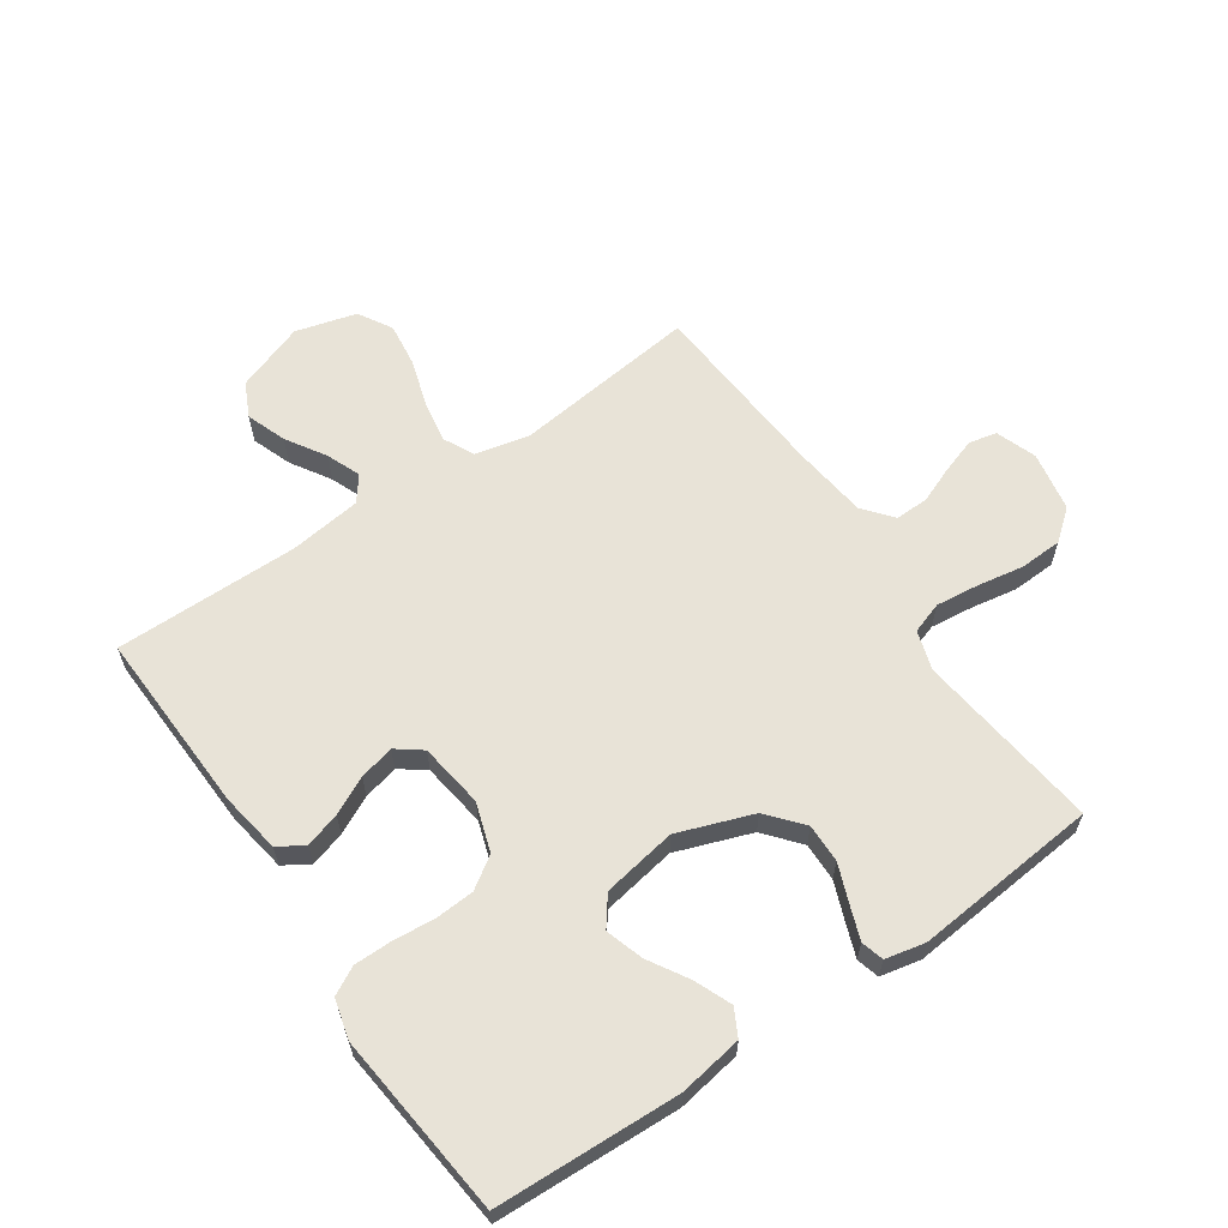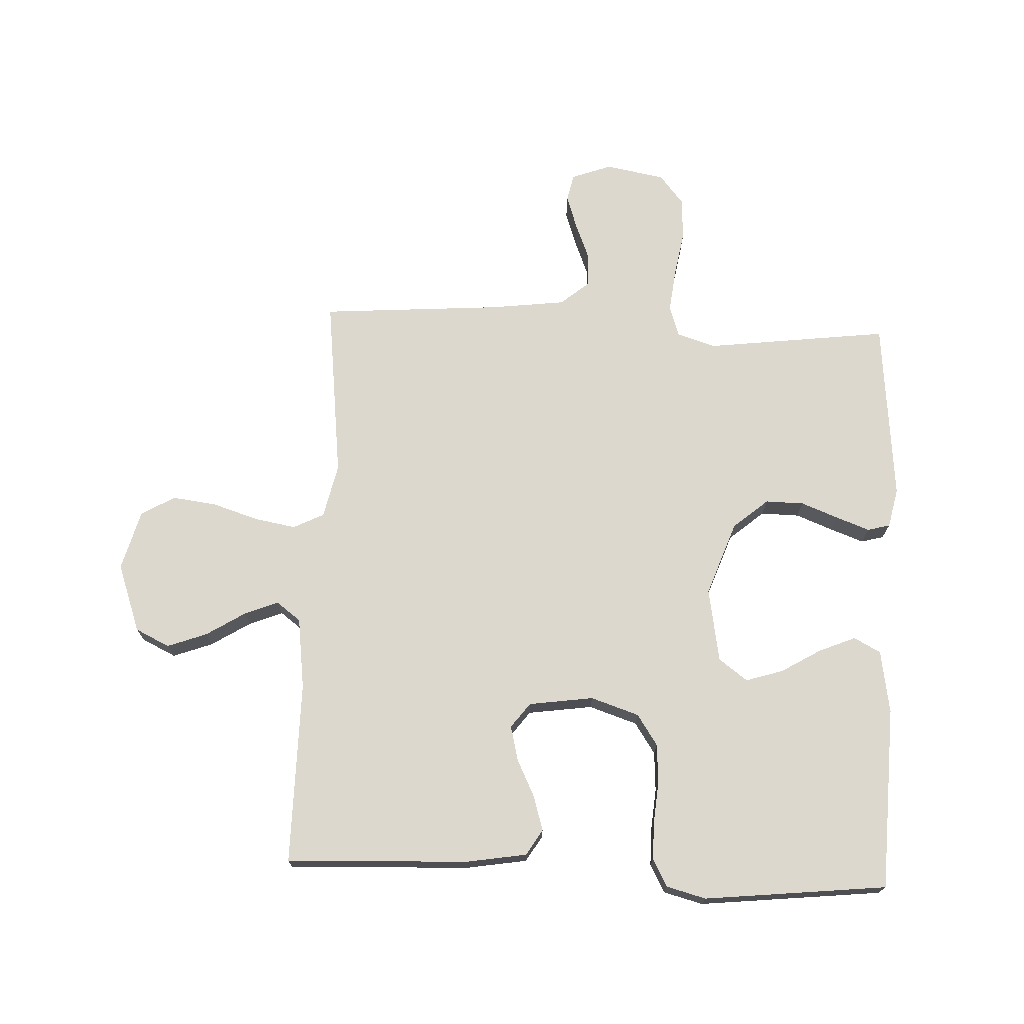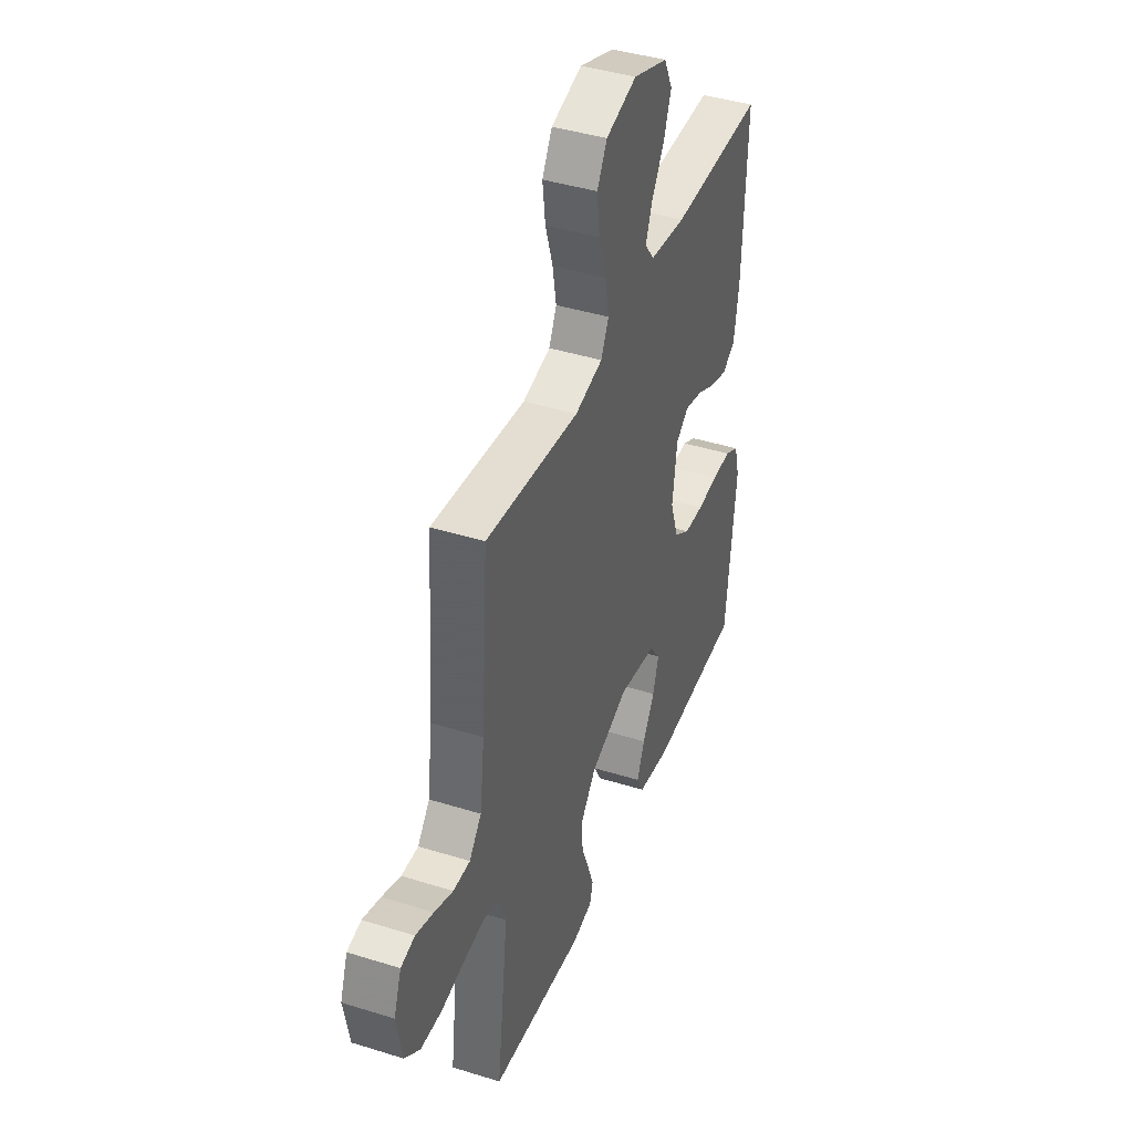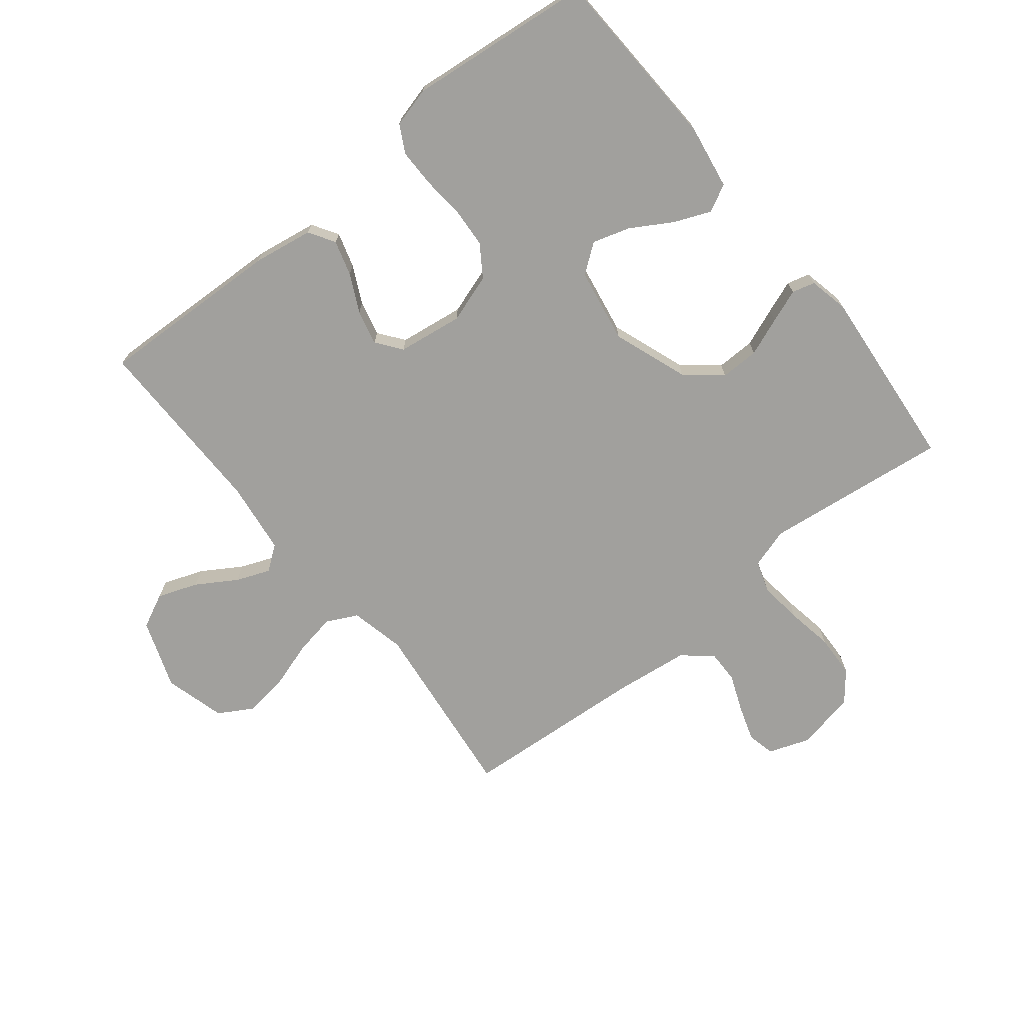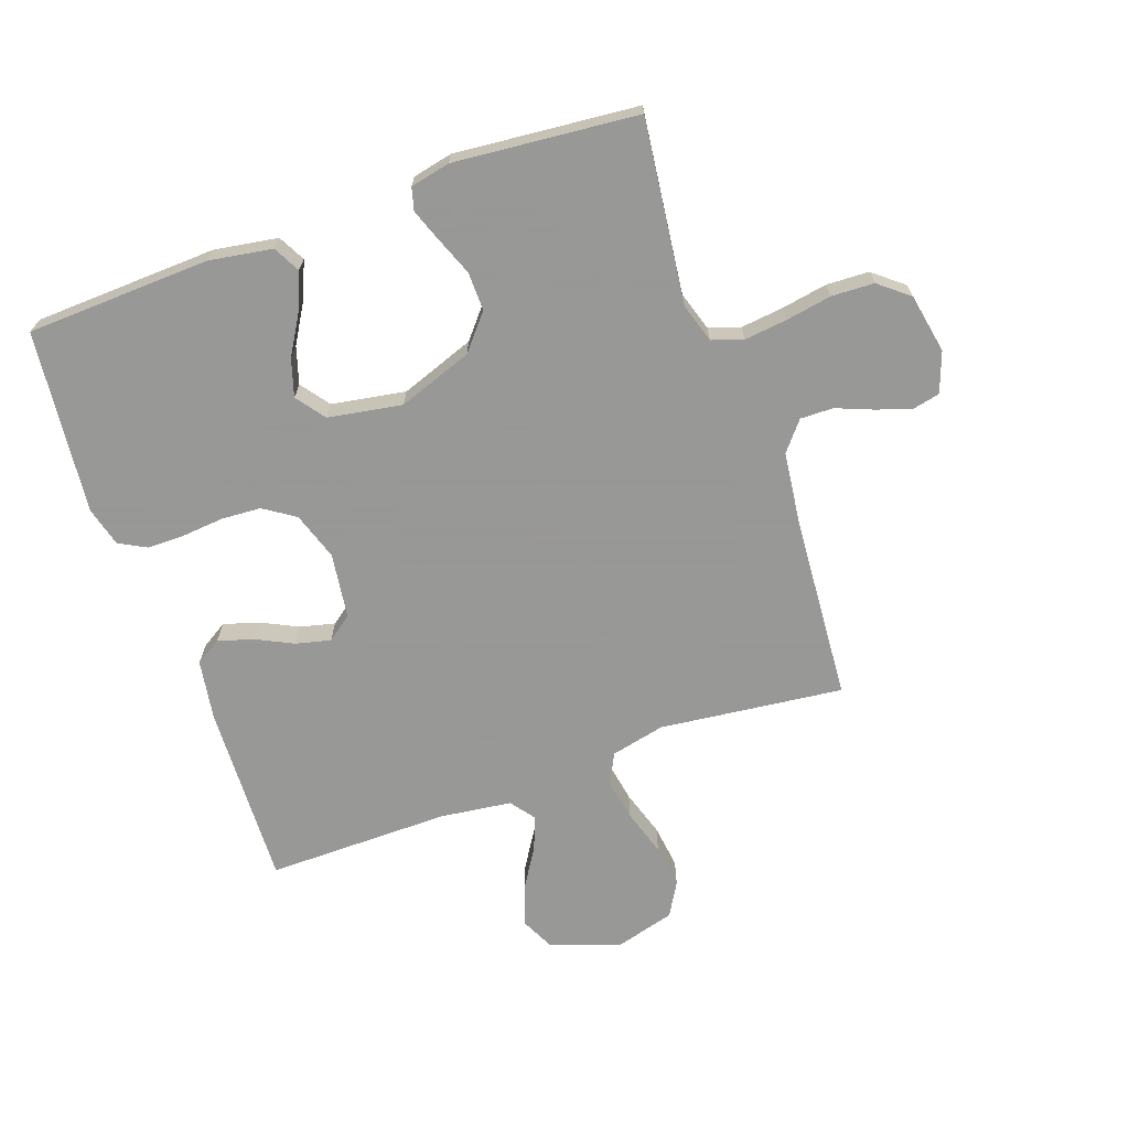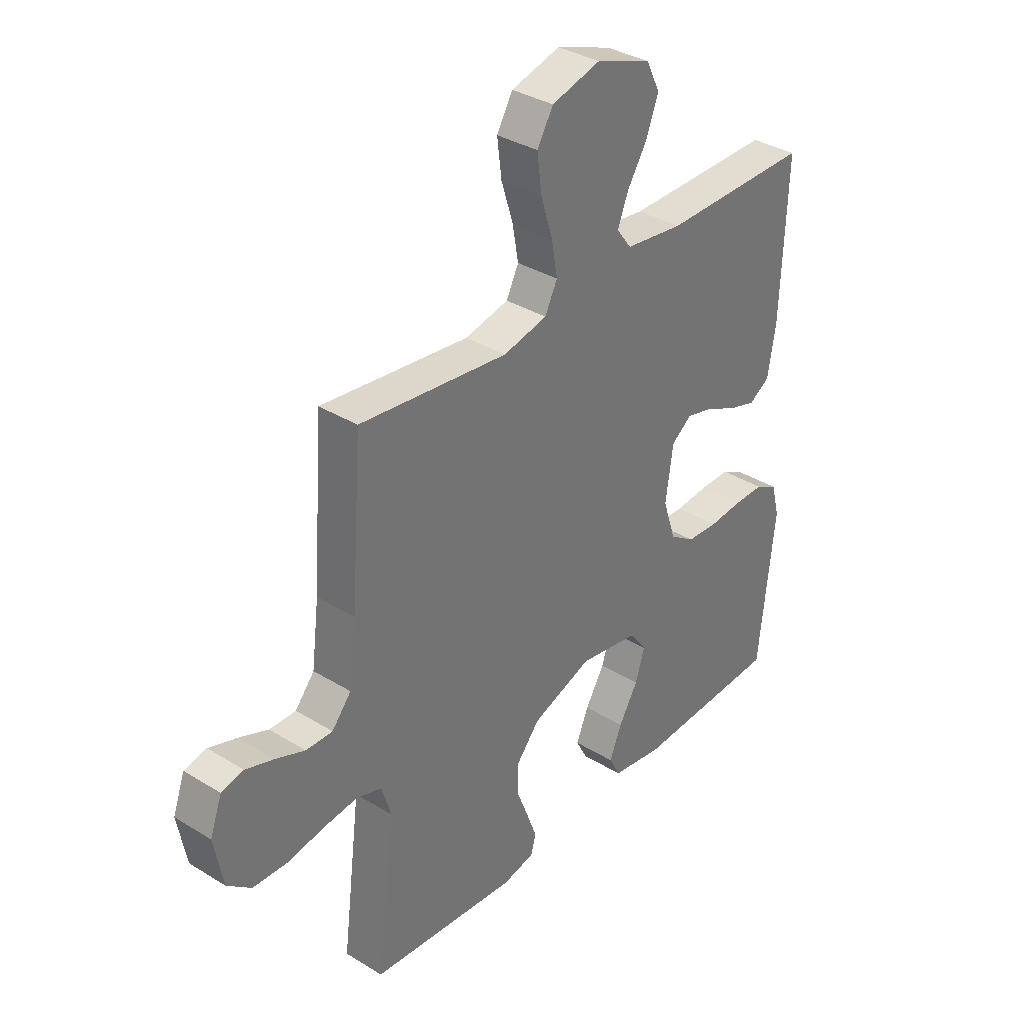
<metadata>
{"format":"obj","ext":"obj","renderer":"f3d","projection":"perspective","resolution":1024,"background":"white","views":[{"elev":62.2,"azim":145.7,"up":"+Y"},{"elev":72.1,"azim":92.5,"up":"+Y"},{"elev":41.6,"azim":-69.3,"up":"+Z"},{"elev":-71.6,"azim":128.8,"up":"+Y"},{"elev":-68.4,"azim":-160.4,"up":"+Y"},{"elev":35.0,"azim":-50.6,"up":"+Z"}]}
</metadata>
<code>
v -0.5 0.07 0.5
v -0.2 0.07 0.465
v -0.111 0.07 0.485
v -0.086 0.07 0.535
v -0.098 0.07 0.603
v -0.122 0.07 0.679
v -0.131 0.07 0.751
v -0.099 0.07 0.806
v 0 0.07 0.833
v 0.112 0.07 0.793
v 0.139 0.07 0.737
v 0.115 0.07 0.672
v 0.075 0.07 0.608
v 0.053 0.07 0.553
v 0.083 0.07 0.513
v 0.2 0.07 0.498
v 0.5 0.07 0.5
v 0.488 0.07 0.2
v 0.472 0.07 0.102
v 0.43 0.07 0.076
v 0.373 0.07 0.093
v 0.312 0.07 0.123
v 0.255 0.07 0.137
v 0.214 0.07 0.106
v 0.199 0.07 0
v 0.225 0.07 -0.079
v 0.276 0.07 -0.113
v 0.34 0.07 -0.117
v 0.409 0.07 -0.111
v 0.47 0.07 -0.111
v 0.515 0.07 -0.135
v 0.532 0.07 -0.2
v 0.5 0.07 -0.5
v 0.2 0.07 -0.512
v 0.096 0.07 -0.495
v 0.073 0.07 -0.451
v 0.098 0.07 -0.391
v 0.137 0.07 -0.326
v 0.156 0.07 -0.265
v 0.121 0.07 -0.218
v 0 0.07 -0.197
v -0.122 0.07 -0.241
v -0.17 0.07 -0.298
v -0.169 0.07 -0.361
v -0.145 0.07 -0.423
v -0.125 0.07 -0.477
v -0.135 0.07 -0.514
v -0.2 0.07 -0.528
v -0.5 0.07 -0.5
v -0.463 0.07 -0.2
v -0.483 0.07 -0.136
v -0.534 0.07 -0.119
v -0.604 0.07 -0.127
v -0.679 0.07 -0.14
v -0.749 0.07 -0.137
v -0.798 0.07 -0.097
v -0.816 0.07 0
v -0.792 0.07 0.066
v -0.747 0.07 0.076
v -0.69 0.07 0.057
v -0.63 0.07 0.033
v -0.576 0.07 0.032
v -0.537 0.07 0.079
v -0.522 0.07 0.2
v -0.5 0 0.5
v -0.2 0 0.465
v -0.111 0 0.485
v -0.086 0 0.535
v -0.098 0 0.603
v -0.122 0 0.679
v -0.131 0 0.751
v -0.099 0 0.806
v 0 0 0.833
v 0.112 0 0.793
v 0.139 0 0.737
v 0.115 0 0.672
v 0.075 0 0.608
v 0.053 0 0.553
v 0.083 0 0.513
v 0.2 0 0.498
v 0.5 0 0.5
v 0.488 0 0.2
v 0.472 0 0.102
v 0.43 0 0.076
v 0.373 0 0.093
v 0.312 0 0.123
v 0.255 0 0.137
v 0.214 0 0.106
v 0.199 0 0
v 0.225 0 -0.079
v 0.276 0 -0.113
v 0.34 0 -0.117
v 0.409 0 -0.111
v 0.47 0 -0.111
v 0.515 0 -0.135
v 0.532 0 -0.2
v 0.5 0 -0.5
v 0.2 0 -0.512
v 0.096 0 -0.495
v 0.073 0 -0.451
v 0.098 0 -0.391
v 0.137 0 -0.326
v 0.156 0 -0.265
v 0.121 0 -0.218
v 0 0 -0.197
v -0.122 0 -0.241
v -0.17 0 -0.298
v -0.169 0 -0.361
v -0.145 0 -0.423
v -0.125 0 -0.477
v -0.135 0 -0.514
v -0.2 0 -0.528
v -0.5 0 -0.5
v -0.463 0 -0.2
v -0.483 0 -0.136
v -0.534 0 -0.119
v -0.604 0 -0.127
v -0.679 0 -0.14
v -0.749 0 -0.137
v -0.798 0 -0.097
v -0.816 0 0
v -0.792 0 0.066
v -0.747 0 0.076
v -0.69 0 0.057
v -0.63 0 0.033
v -0.576 0 0.032
v -0.537 0 0.079
v -0.522 0 0.2
f 59 60 61
f 58 59 61
f 57 58 61
f 56 57 61
f 55 56 61
f 54 55 61
f 53 54 61
f 52 53 61 62
f 51 52 62 63
f 48 49 50
f 47 48 50
f 46 47 50
f 45 46 50
f 44 45 50
f 51 63 64
f 50 51 64
f 44 50 64
f 43 44 64
f 36 37 38
f 35 36 38
f 34 35 38
f 33 34 38
f 32 33 38
f 31 32 38
f 30 31 38
f 29 30 38
f 28 29 38
f 27 28 38 39
f 26 27 39 40
f 20 21 22
f 19 20 22
f 18 19 22
f 17 18 22
f 16 17 22
f 15 16 22 23
f 14 15 23 24
f 11 12 13
f 10 11 13
f 9 10 13
f 8 9 13
f 7 8 13
f 6 7 13
f 5 6 13
f 4 5 13 14
f 14 24 25
f 4 14 25
f 3 4 25
f 64 1 2
f 43 64 2
f 42 43 2
f 26 40 41
f 26 41 42
f 25 26 42
f 3 25 42
f 2 3 42
f 125 124 123
f 125 123 122
f 125 122 121
f 125 121 120
f 125 120 119
f 125 119 118
f 125 118 117
f 126 125 117 116
f 127 126 116 115
f 114 113 112
f 114 112 111
f 114 111 110
f 114 110 109
f 114 109 108
f 128 127 115
f 128 115 114
f 128 114 108
f 128 108 107
f 102 101 100
f 102 100 99
f 102 99 98
f 102 98 97
f 102 97 96
f 102 96 95
f 102 95 94
f 102 94 93
f 102 93 92
f 103 102 92 91
f 104 103 91 90
f 86 85 84
f 86 84 83
f 86 83 82
f 86 82 81
f 86 81 80
f 87 86 80 79
f 88 87 79 78
f 77 76 75
f 77 75 74
f 77 74 73
f 77 73 72
f 77 72 71
f 77 71 70
f 77 70 69
f 78 77 69 68
f 89 88 78
f 89 78 68
f 89 68 67
f 66 65 128
f 66 128 107
f 66 107 106
f 105 104 90
f 106 105 90
f 106 90 89
f 106 89 67
f 106 67 66
f 1 65 66 2
f 2 66 67 3
f 3 67 68 4
f 4 68 69 5
f 5 69 70 6
f 6 70 71 7
f 7 71 72 8
f 8 72 73 9
f 9 73 74 10
f 10 74 75 11
f 11 75 76 12
f 12 76 77 13
f 13 77 78 14
f 14 78 79 15
f 15 79 80 16
f 16 80 81 17
f 17 81 82 18
f 18 82 83 19
f 19 83 84 20
f 20 84 85 21
f 21 85 86 22
f 22 86 87 23
f 23 87 88 24
f 24 88 89 25
f 25 89 90 26
f 26 90 91 27
f 27 91 92 28
f 28 92 93 29
f 29 93 94 30
f 30 94 95 31
f 31 95 96 32
f 32 96 97 33
f 33 97 98 34
f 34 98 99 35
f 35 99 100 36
f 36 100 101 37
f 37 101 102 38
f 38 102 103 39
f 39 103 104 40
f 40 104 105 41
f 41 105 106 42
f 42 106 107 43
f 43 107 108 44
f 44 108 109 45
f 45 109 110 46
f 46 110 111 47
f 47 111 112 48
f 48 112 113 49
f 49 113 114 50
f 50 114 115 51
f 51 115 116 52
f 52 116 117 53
f 53 117 118 54
f 54 118 119 55
f 55 119 120 56
f 56 120 121 57
f 57 121 122 58
f 58 122 123 59
f 59 123 124 60
f 60 124 125 61
f 61 125 126 62
f 62 126 127 63
f 63 127 128 64
f 64 128 65 1

</code>
